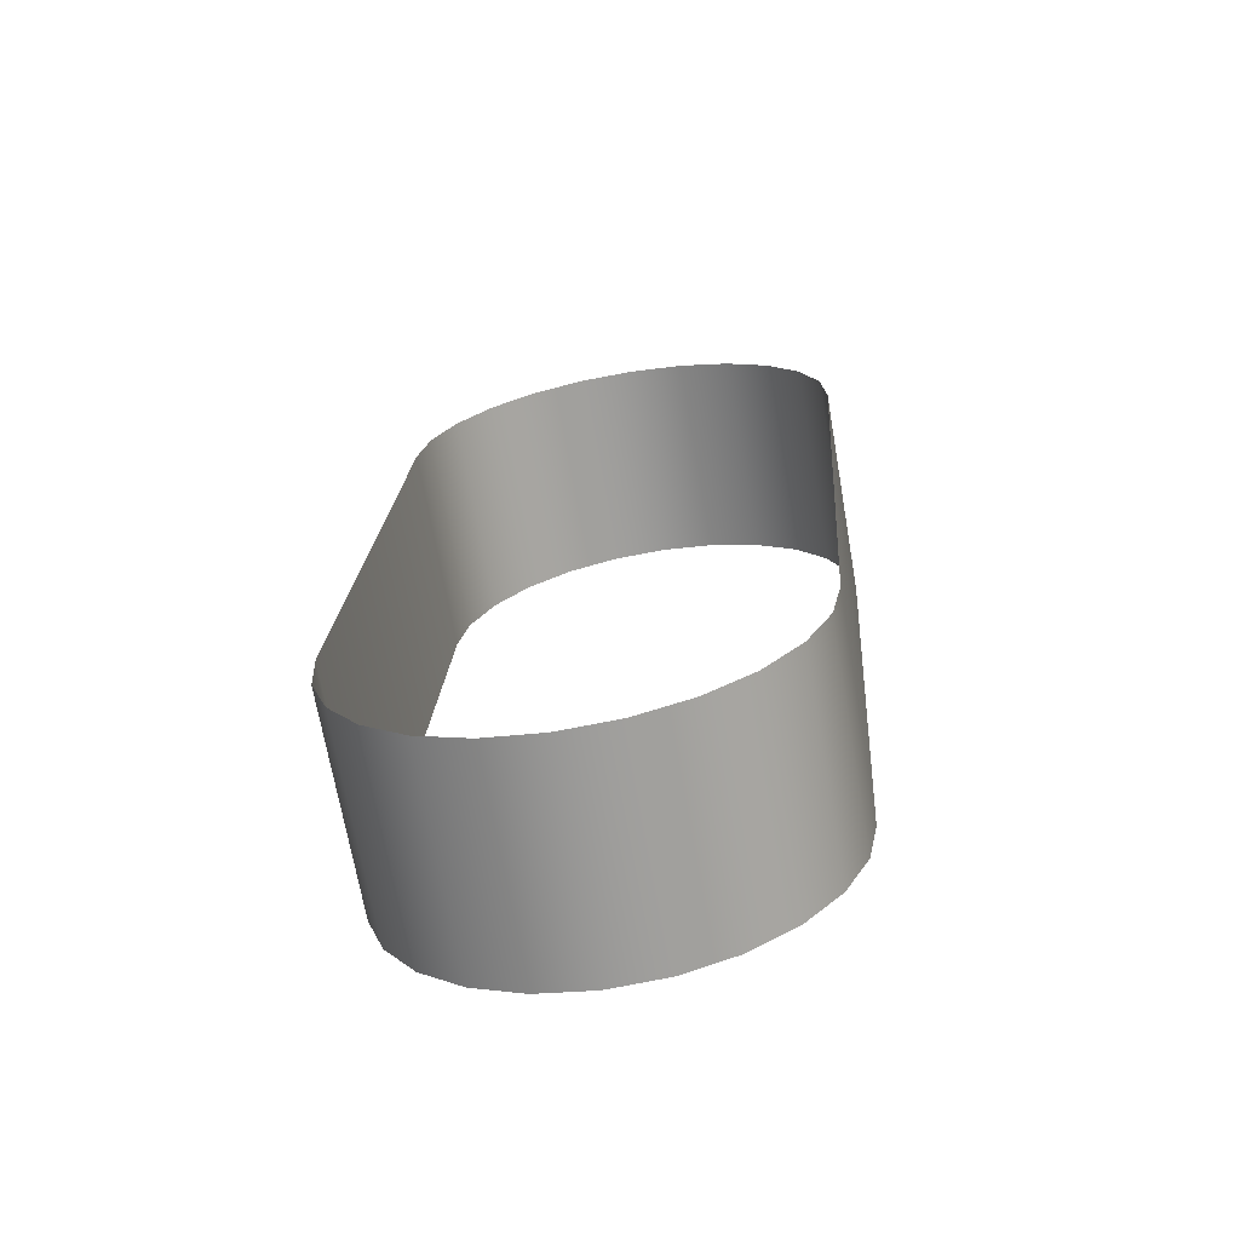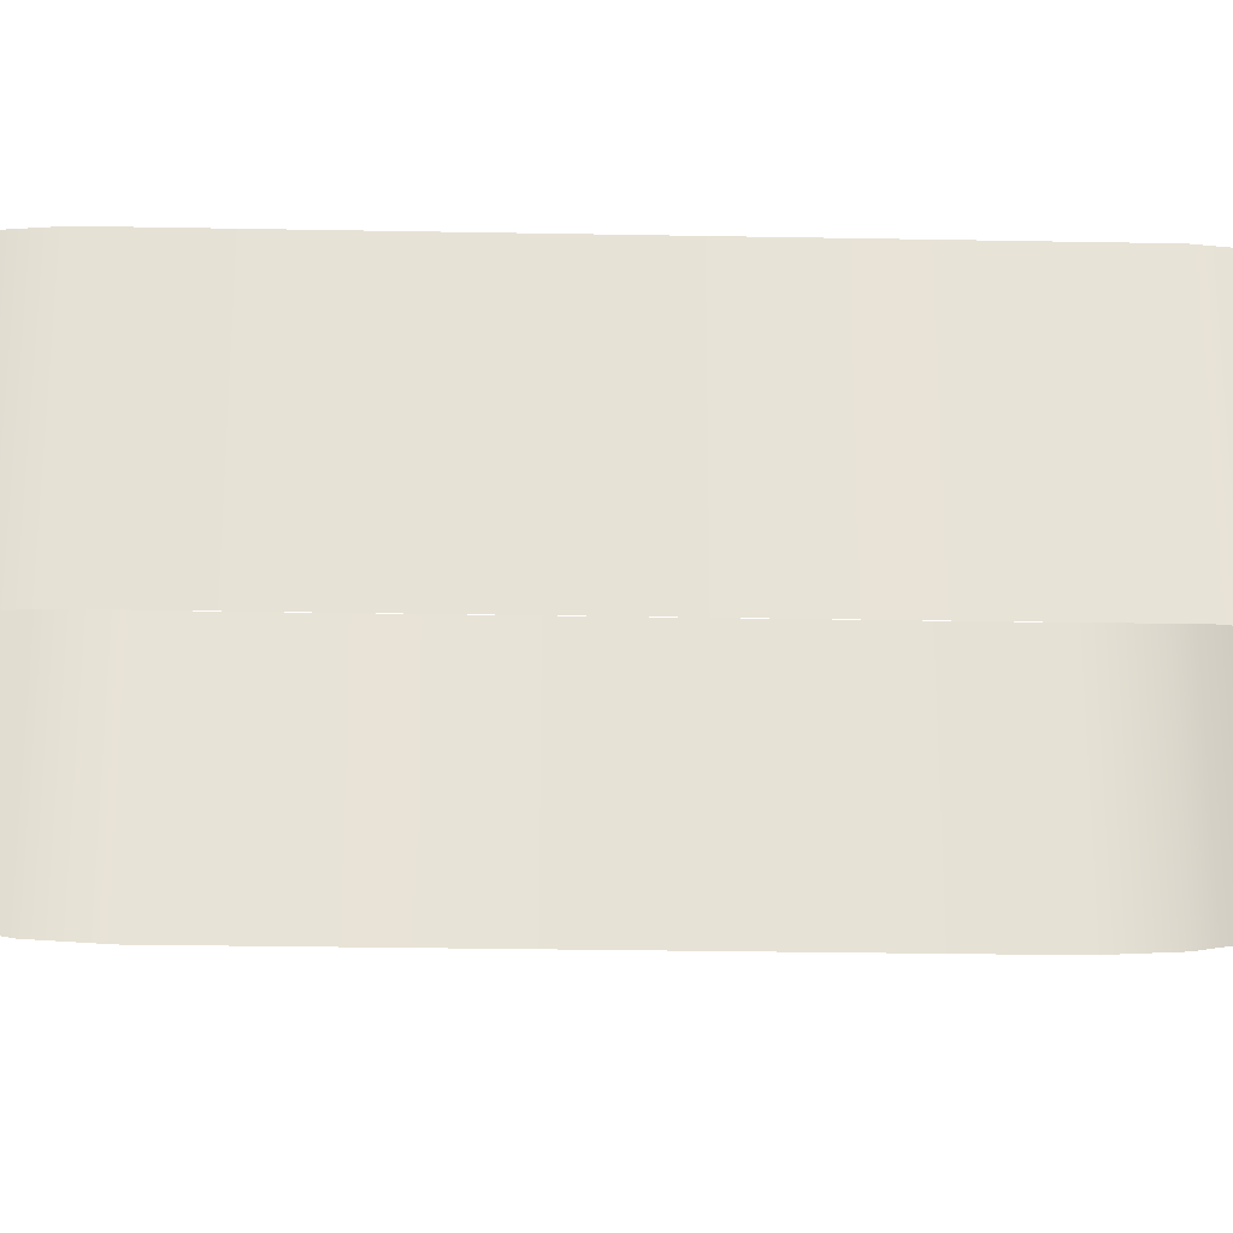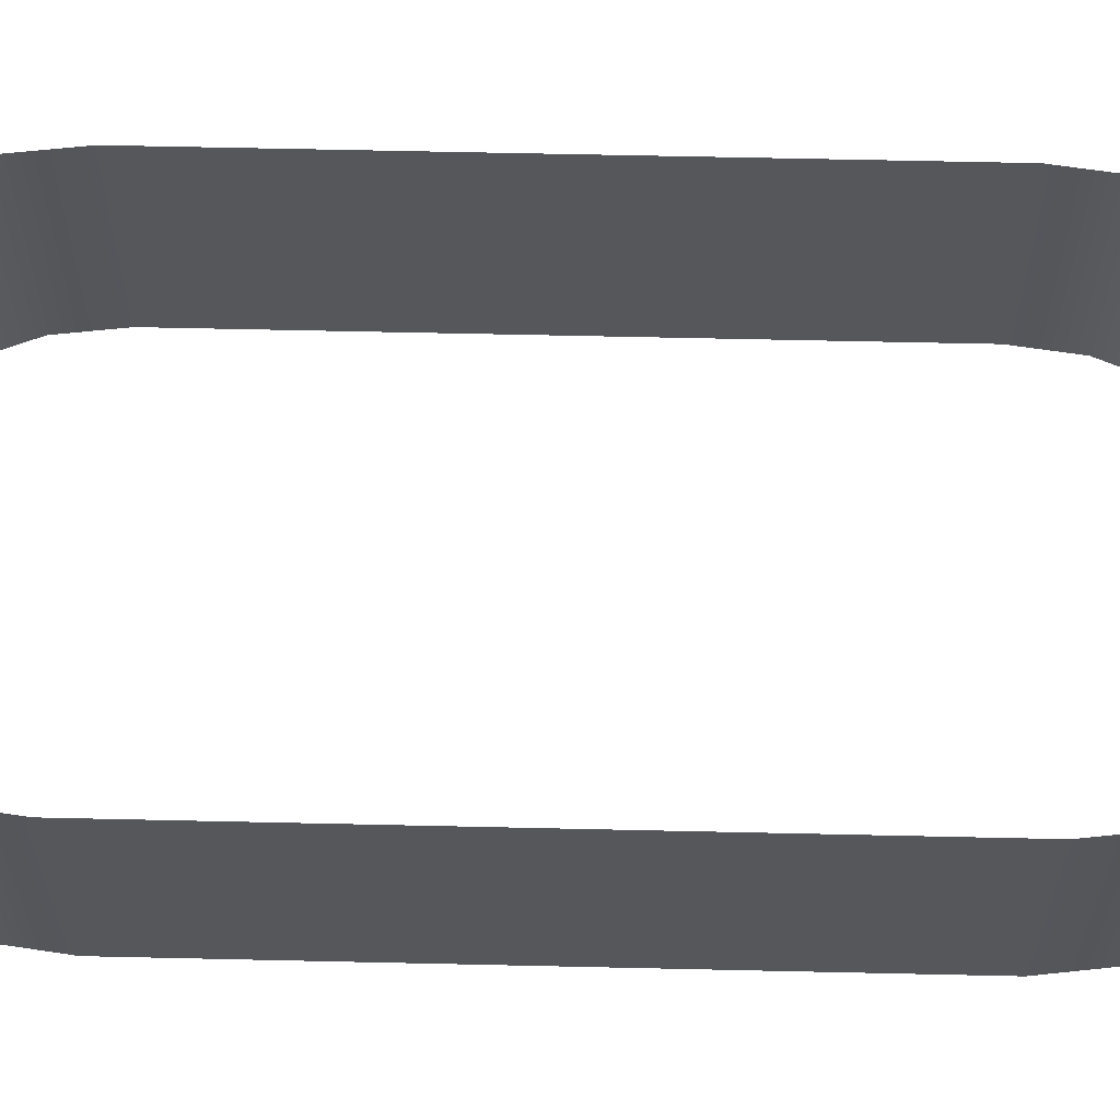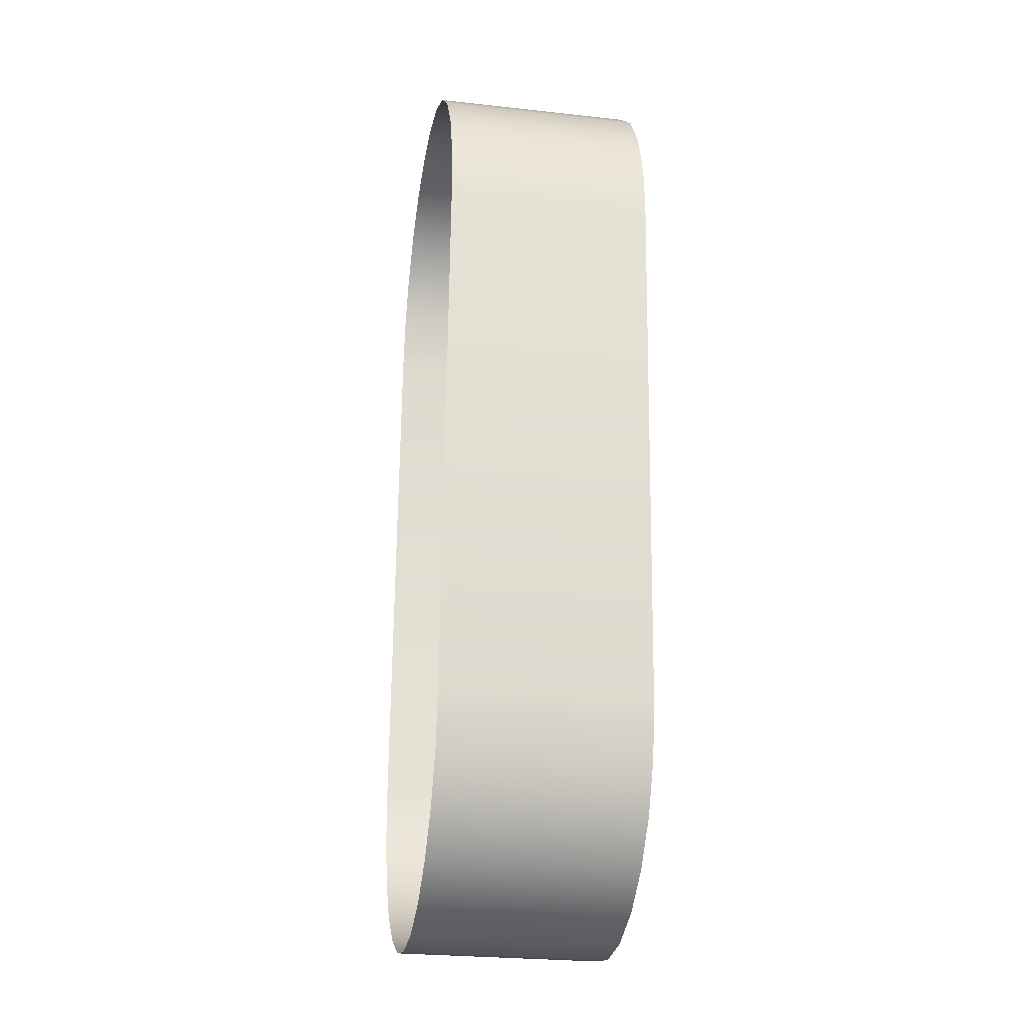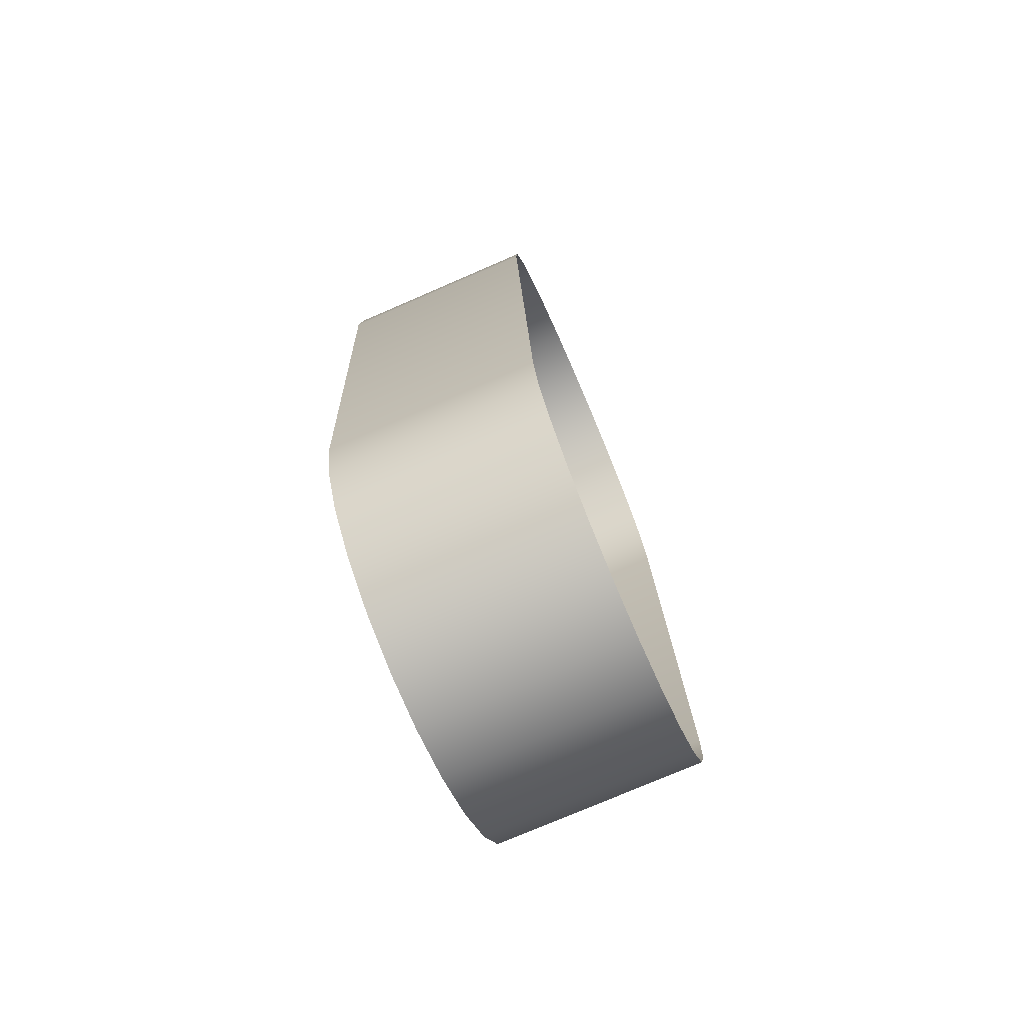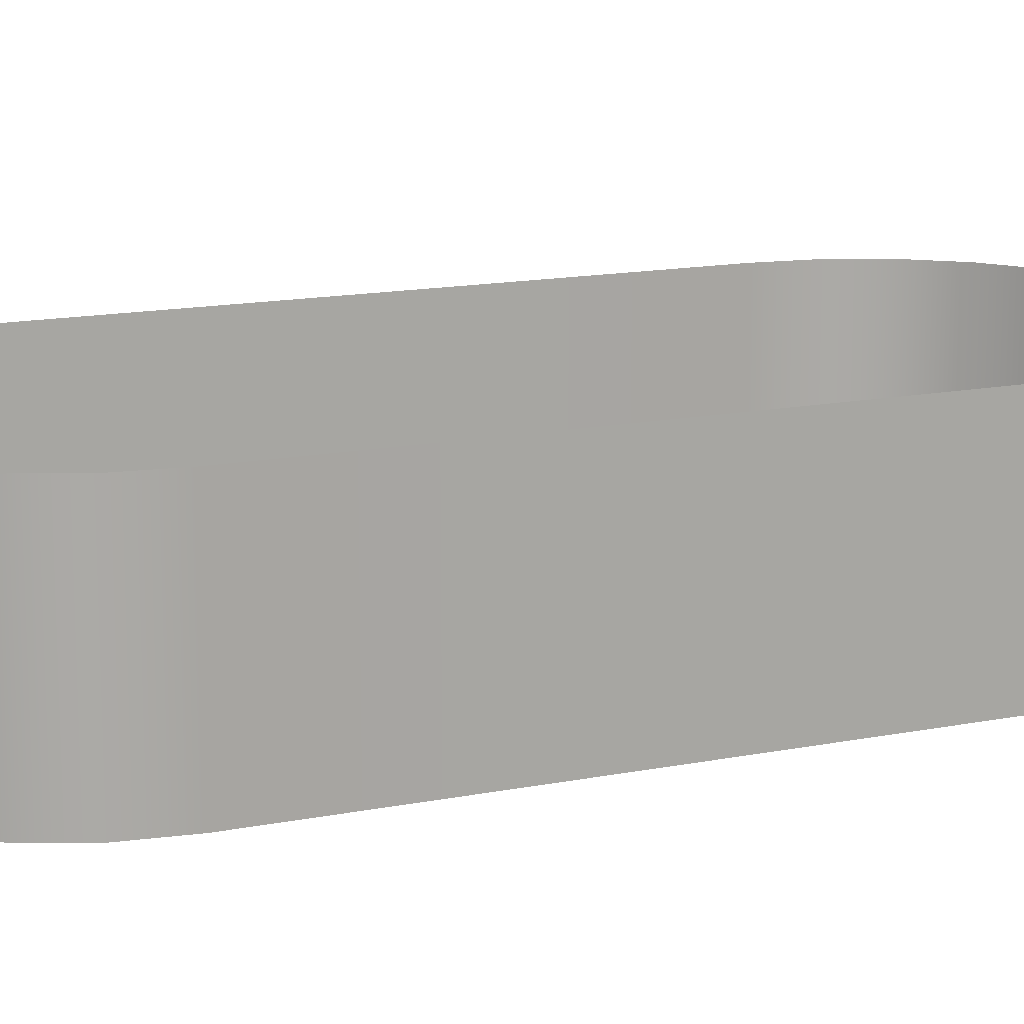
<metadata>
{"format":"obj","ext":"obj","renderer":"f3d","projection":"perspective","resolution":1024,"background":"white","views":[{"elev":-69.4,"azim":-170.1,"up":"+Z"},{"elev":-26.4,"azim":-95.5,"up":"+Y"},{"elev":63.4,"azim":-92.5,"up":"+Y"},{"elev":-26.2,"azim":-100.0,"up":"+Z"},{"elev":-75.6,"azim":-66.6,"up":"+Z"},{"elev":14.7,"azim":62.9,"up":"+Y"}]}
</metadata>
<code>
o 3dw.47c68395a5775e10d9deb3f829cc2475/Model/Component_18_1/Component_18/mesh1/mesh1-geometry/material_9/component_14#mesh1-geometry
v -0.04164 0.748 -0.4998
v -0.04442 0.7588 -0.5003
v -0.04442 0.748 -0.5003
v -0.04442 0.7588 -0.5003
v -0.04164 0.748 -0.4998
v -0.04164 0.7588 -0.4998
v -0.04697 0.7588 -0.5016
v -0.04442 0.748 -0.5003
v -0.04442 0.7588 -0.5003
v -0.0388 0.748 -0.5
v -0.04164 0.7588 -0.4998
v -0.04164 0.748 -0.4998
v -0.04442 0.748 -0.5003
v -0.04697 0.7588 -0.5016
v -0.04697 0.748 -0.5016
v -0.04164 0.7588 -0.4998
v -0.0388 0.748 -0.5
v -0.0388 0.7588 -0.5
v -0.0491 0.7588 -0.5035
v -0.04697 0.748 -0.5016
v -0.04697 0.7588 -0.5016
v -0.03611 0.748 -0.5009
v -0.0388 0.7588 -0.5
v -0.0388 0.748 -0.5
v -0.04697 0.748 -0.5016
v -0.0491 0.7588 -0.5035
v -0.0491 0.748 -0.5035
v -0.0388 0.7588 -0.5
v -0.03611 0.748 -0.5009
v -0.03611 0.7588 -0.5009
v -0.0491 0.7588 -0.5035
v -0.05068 0.748 -0.5058
v -0.0491 0.748 -0.5035
v -0.03375 0.748 -0.5024
v -0.03611 0.7588 -0.5009
v -0.03611 0.748 -0.5009
v -0.03611 0.7588 -0.5009
v -0.03375 0.748 -0.5024
v -0.03375 0.7588 -0.5024
v -0.05068 0.748 -0.5058
v -0.0491 0.7588 -0.5035
v -0.05068 0.7588 -0.5058
v -0.03375 0.748 -0.5024
v -0.03188 0.7588 -0.5046
v -0.03375 0.7588 -0.5024
v -0.05068 0.7588 -0.5058
v -0.05159 0.748 -0.5085
v -0.05068 0.748 -0.5058
v -0.03188 0.7588 -0.5046
v -0.03375 0.748 -0.5024
v -0.03188 0.748 -0.5046
v -0.04115 0.748 -0.5495
v -0.03832 0.7588 -0.5497
v -0.03832 0.748 -0.5497
v -0.03832 0.748 -0.5497
v -0.03553 0.7588 -0.5492
v -0.03553 0.748 -0.5492
v -0.05159 0.748 -0.5085
v -0.05068 0.7588 -0.5058
v -0.05159 0.7588 -0.5085
v -0.03188 0.748 -0.5046
v -0.03062 0.7588 -0.5071
v -0.03188 0.7588 -0.5046
v -0.03832 0.7588 -0.5497
v -0.04115 0.748 -0.5495
v -0.04115 0.7588 -0.5495
v -0.03553 0.7588 -0.5492
v -0.03832 0.748 -0.5497
v -0.03832 0.7588 -0.5497
v -0.03299 0.7588 -0.5479
v -0.03553 0.748 -0.5492
v -0.03553 0.7588 -0.5492
v -0.05159 0.7588 -0.5085
v -0.05177 0.748 -0.5113
v -0.05159 0.748 -0.5085
v -0.03062 0.7588 -0.5071
v -0.03188 0.748 -0.5046
v -0.03062 0.748 -0.5071
v -0.04384 0.748 -0.5486
v -0.04115 0.7588 -0.5495
v -0.04115 0.748 -0.5495
v -0.03553 0.748 -0.5492
v -0.03299 0.7588 -0.5479
v -0.03299 0.748 -0.5479
v -0.05177 0.748 -0.5113
v -0.05159 0.7588 -0.5085
v -0.05177 0.7588 -0.5113
v -0.03062 0.748 -0.5071
v -0.03006 0.7588 -0.5099
v -0.03062 0.7588 -0.5071
v -0.04115 0.7588 -0.5495
v -0.04384 0.748 -0.5486
v -0.04384 0.7588 -0.5486
v -0.03086 0.7588 -0.546
v -0.03299 0.748 -0.5479
v -0.03299 0.7588 -0.5479
v -0.05177 0.7588 -0.5113
v -0.0499 0.748 -0.5396
v -0.05177 0.748 -0.5113
v -0.03006 0.7588 -0.5099
v -0.03062 0.748 -0.5071
v -0.03006 0.748 -0.5099
v -0.04621 0.748 -0.547
v -0.04384 0.7588 -0.5486
v -0.04384 0.748 -0.5486
v -0.04384 0.7588 -0.5486
v -0.04621 0.748 -0.547
v -0.04621 0.7588 -0.547
v -0.03299 0.748 -0.5479
v -0.03086 0.7588 -0.546
v -0.03086 0.748 -0.546
v -0.0499 0.748 -0.5396
v -0.05177 0.7588 -0.5113
v -0.0499 0.7588 -0.5396
v -0.03006 0.748 -0.5099
v -0.02819 0.7588 -0.5381
v -0.03006 0.7588 -0.5099
v -0.04621 0.748 -0.547
v -0.04808 0.7588 -0.5449
v -0.04621 0.7588 -0.547
v -0.03086 0.7588 -0.546
v -0.02928 0.748 -0.5437
v -0.03086 0.748 -0.546
v -0.0499 0.7588 -0.5396
v -0.04934 0.748 -0.5424
v -0.0499 0.748 -0.5396
v -0.02819 0.7588 -0.5381
v -0.03006 0.748 -0.5099
v -0.02819 0.748 -0.5381
v -0.04808 0.7588 -0.5449
v -0.04621 0.748 -0.547
v -0.04808 0.748 -0.5449
v -0.02928 0.748 -0.5437
v -0.03086 0.7588 -0.546
v -0.02928 0.7588 -0.5437
v -0.04934 0.748 -0.5424
v -0.0499 0.7588 -0.5396
v -0.04934 0.7588 -0.5424
v -0.02819 0.748 -0.5381
v -0.02837 0.7588 -0.541
v -0.02819 0.7588 -0.5381
v -0.04808 0.748 -0.5449
v -0.04934 0.7588 -0.5424
v -0.04808 0.7588 -0.5449
v -0.02928 0.7588 -0.5437
v -0.02837 0.748 -0.541
v -0.02928 0.748 -0.5437
v -0.04934 0.7588 -0.5424
v -0.04808 0.748 -0.5449
v -0.04934 0.748 -0.5424
v -0.02837 0.7588 -0.541
v -0.02819 0.748 -0.5381
v -0.02837 0.748 -0.541
v -0.02837 0.748 -0.541
v -0.02928 0.7588 -0.5437
v -0.02837 0.7588 -0.541
v -0.04442 0.748 -0.5003
v -0.04442 0.7588 -0.5003
v -0.04164 0.748 -0.4998
v -0.04164 0.7588 -0.4998
v -0.04164 0.748 -0.4998
v -0.04442 0.7588 -0.5003
v -0.04442 0.7588 -0.5003
v -0.04442 0.748 -0.5003
v -0.04697 0.7588 -0.5016
v -0.04164 0.748 -0.4998
v -0.04164 0.7588 -0.4998
v -0.0388 0.748 -0.5
v -0.04697 0.748 -0.5016
v -0.04697 0.7588 -0.5016
v -0.04442 0.748 -0.5003
v -0.0388 0.7588 -0.5
v -0.0388 0.748 -0.5
v -0.04164 0.7588 -0.4998
v -0.04697 0.7588 -0.5016
v -0.04697 0.748 -0.5016
v -0.0491 0.7588 -0.5035
v -0.0388 0.748 -0.5
v -0.0388 0.7588 -0.5
v -0.03611 0.748 -0.5009
v -0.0491 0.748 -0.5035
v -0.0491 0.7588 -0.5035
v -0.04697 0.748 -0.5016
v -0.03611 0.7588 -0.5009
v -0.03611 0.748 -0.5009
v -0.0388 0.7588 -0.5
v -0.0491 0.748 -0.5035
v -0.05068 0.748 -0.5058
v -0.0491 0.7588 -0.5035
v -0.03611 0.748 -0.5009
v -0.03611 0.7588 -0.5009
v -0.03375 0.748 -0.5024
v -0.03375 0.7588 -0.5024
v -0.03375 0.748 -0.5024
v -0.03611 0.7588 -0.5009
v -0.05068 0.7588 -0.5058
v -0.0491 0.7588 -0.5035
v -0.05068 0.748 -0.5058
v -0.03375 0.7588 -0.5024
v -0.03188 0.7588 -0.5046
v -0.03375 0.748 -0.5024
v -0.05068 0.748 -0.5058
v -0.05159 0.748 -0.5085
v -0.05068 0.7588 -0.5058
v -0.03188 0.748 -0.5046
v -0.03375 0.748 -0.5024
v -0.03188 0.7588 -0.5046
v -0.03832 0.748 -0.5497
v -0.03832 0.7588 -0.5497
v -0.04115 0.748 -0.5495
v -0.03553 0.748 -0.5492
v -0.03553 0.7588 -0.5492
v -0.03832 0.748 -0.5497
v -0.05159 0.7588 -0.5085
v -0.05068 0.7588 -0.5058
v -0.05159 0.748 -0.5085
v -0.03188 0.7588 -0.5046
v -0.03062 0.7588 -0.5071
v -0.03188 0.748 -0.5046
v -0.04115 0.7588 -0.5495
v -0.04115 0.748 -0.5495
v -0.03832 0.7588 -0.5497
v -0.03832 0.7588 -0.5497
v -0.03832 0.748 -0.5497
v -0.03553 0.7588 -0.5492
v -0.03553 0.7588 -0.5492
v -0.03553 0.748 -0.5492
v -0.03299 0.7588 -0.5479
v -0.05159 0.748 -0.5085
v -0.05177 0.748 -0.5113
v -0.05159 0.7588 -0.5085
v -0.03062 0.748 -0.5071
v -0.03188 0.748 -0.5046
v -0.03062 0.7588 -0.5071
v -0.04115 0.748 -0.5495
v -0.04115 0.7588 -0.5495
v -0.04384 0.748 -0.5486
v -0.03299 0.748 -0.5479
v -0.03299 0.7588 -0.5479
v -0.03553 0.748 -0.5492
v -0.05177 0.7588 -0.5113
v -0.05159 0.7588 -0.5085
v -0.05177 0.748 -0.5113
v -0.03062 0.7588 -0.5071
v -0.03006 0.7588 -0.5099
v -0.03062 0.748 -0.5071
v -0.04384 0.7588 -0.5486
v -0.04384 0.748 -0.5486
v -0.04115 0.7588 -0.5495
v -0.03299 0.7588 -0.5479
v -0.03299 0.748 -0.5479
v -0.03086 0.7588 -0.546
v -0.05177 0.748 -0.5113
v -0.0499 0.748 -0.5396
v -0.05177 0.7588 -0.5113
v -0.03006 0.748 -0.5099
v -0.03062 0.748 -0.5071
v -0.03006 0.7588 -0.5099
v -0.04384 0.748 -0.5486
v -0.04384 0.7588 -0.5486
v -0.04621 0.748 -0.547
v -0.04621 0.7588 -0.547
v -0.04621 0.748 -0.547
v -0.04384 0.7588 -0.5486
v -0.03086 0.748 -0.546
v -0.03086 0.7588 -0.546
v -0.03299 0.748 -0.5479
v -0.0499 0.7588 -0.5396
v -0.05177 0.7588 -0.5113
v -0.0499 0.748 -0.5396
v -0.03006 0.7588 -0.5099
v -0.02819 0.7588 -0.5381
v -0.03006 0.748 -0.5099
v -0.04621 0.7588 -0.547
v -0.04808 0.7588 -0.5449
v -0.04621 0.748 -0.547
v -0.03086 0.748 -0.546
v -0.02928 0.748 -0.5437
v -0.03086 0.7588 -0.546
v -0.0499 0.748 -0.5396
v -0.04934 0.748 -0.5424
v -0.0499 0.7588 -0.5396
v -0.02819 0.748 -0.5381
v -0.03006 0.748 -0.5099
v -0.02819 0.7588 -0.5381
v -0.04808 0.748 -0.5449
v -0.04621 0.748 -0.547
v -0.04808 0.7588 -0.5449
v -0.02928 0.7588 -0.5437
v -0.03086 0.7588 -0.546
v -0.02928 0.748 -0.5437
v -0.04934 0.7588 -0.5424
v -0.0499 0.7588 -0.5396
v -0.04934 0.748 -0.5424
v -0.02819 0.7588 -0.5381
v -0.02837 0.7588 -0.541
v -0.02819 0.748 -0.5381
v -0.04808 0.7588 -0.5449
v -0.04934 0.7588 -0.5424
v -0.04808 0.748 -0.5449
v -0.02928 0.748 -0.5437
v -0.02837 0.748 -0.541
v -0.02928 0.7588 -0.5437
v -0.04934 0.748 -0.5424
v -0.04808 0.748 -0.5449
v -0.04934 0.7588 -0.5424
v -0.02837 0.748 -0.541
v -0.02819 0.748 -0.5381
v -0.02837 0.7588 -0.541
v -0.02837 0.7588 -0.541
v -0.02928 0.7588 -0.5437
v -0.02837 0.748 -0.541
f 1 2 3
f 4 5 6
f 7 8 9
f 10 11 12
f 13 14 15
f 16 17 18
f 19 20 21
f 22 23 24
f 25 26 27
f 28 29 30
f 31 32 33
f 34 35 36
f 37 38 39
f 40 41 42
f 43 44 45
f 46 47 48
f 49 50 51
f 52 53 54
f 55 56 57
f 58 59 60
f 61 62 63
f 64 65 66
f 67 68 69
f 70 71 72
f 73 74 75
f 76 77 78
f 79 80 81
f 82 83 84
f 85 86 87
f 88 89 90
f 91 92 93
f 94 95 96
f 97 98 99
f 100 101 102
f 103 104 105
f 106 107 108
f 109 110 111
f 112 113 114
f 115 116 117
f 118 119 120
f 121 122 123
f 124 125 126
f 127 128 129
f 130 131 132
f 133 134 135
f 136 137 138
f 139 140 141
f 142 143 144
f 145 146 147
f 148 149 150
f 151 152 153
f 154 155 156
f 157 158 159
f 160 161 162
f 163 164 165
f 166 167 168
f 169 170 171
f 172 173 174
f 175 176 177
f 178 179 180
f 181 182 183
f 184 185 186
f 187 188 189
f 190 191 192
f 193 194 195
f 196 197 198
f 199 200 201
f 202 203 204
f 205 206 207
f 208 209 210
f 211 212 213
f 214 215 216
f 217 218 219
f 220 221 222
f 223 224 225
f 226 227 228
f 229 230 231
f 232 233 234
f 235 236 237
f 238 239 240
f 241 242 243
f 244 245 246
f 247 248 249
f 250 251 252
f 253 254 255
f 256 257 258
f 259 260 261
f 262 263 264
f 265 266 267
f 268 269 270
f 271 272 273
f 274 275 276
f 277 278 279
f 280 281 282
f 283 284 285
f 286 287 288
f 289 290 291
f 292 293 294
f 295 296 297
f 298 299 300
f 301 302 303
f 304 305 306
f 307 308 309
f 310 311 312

</code>
